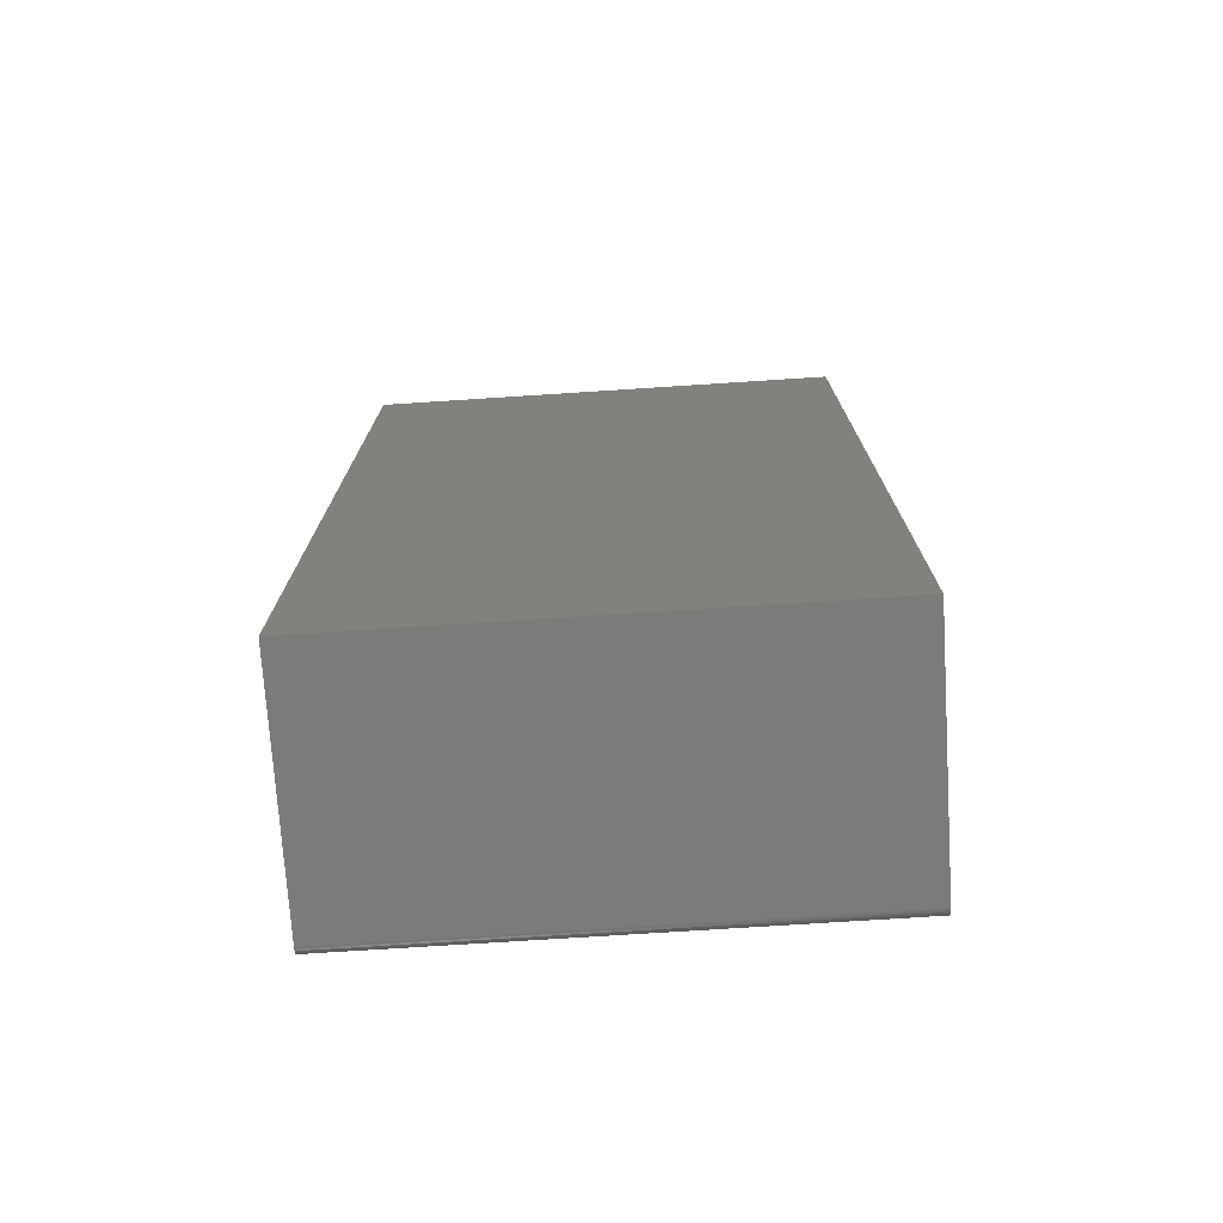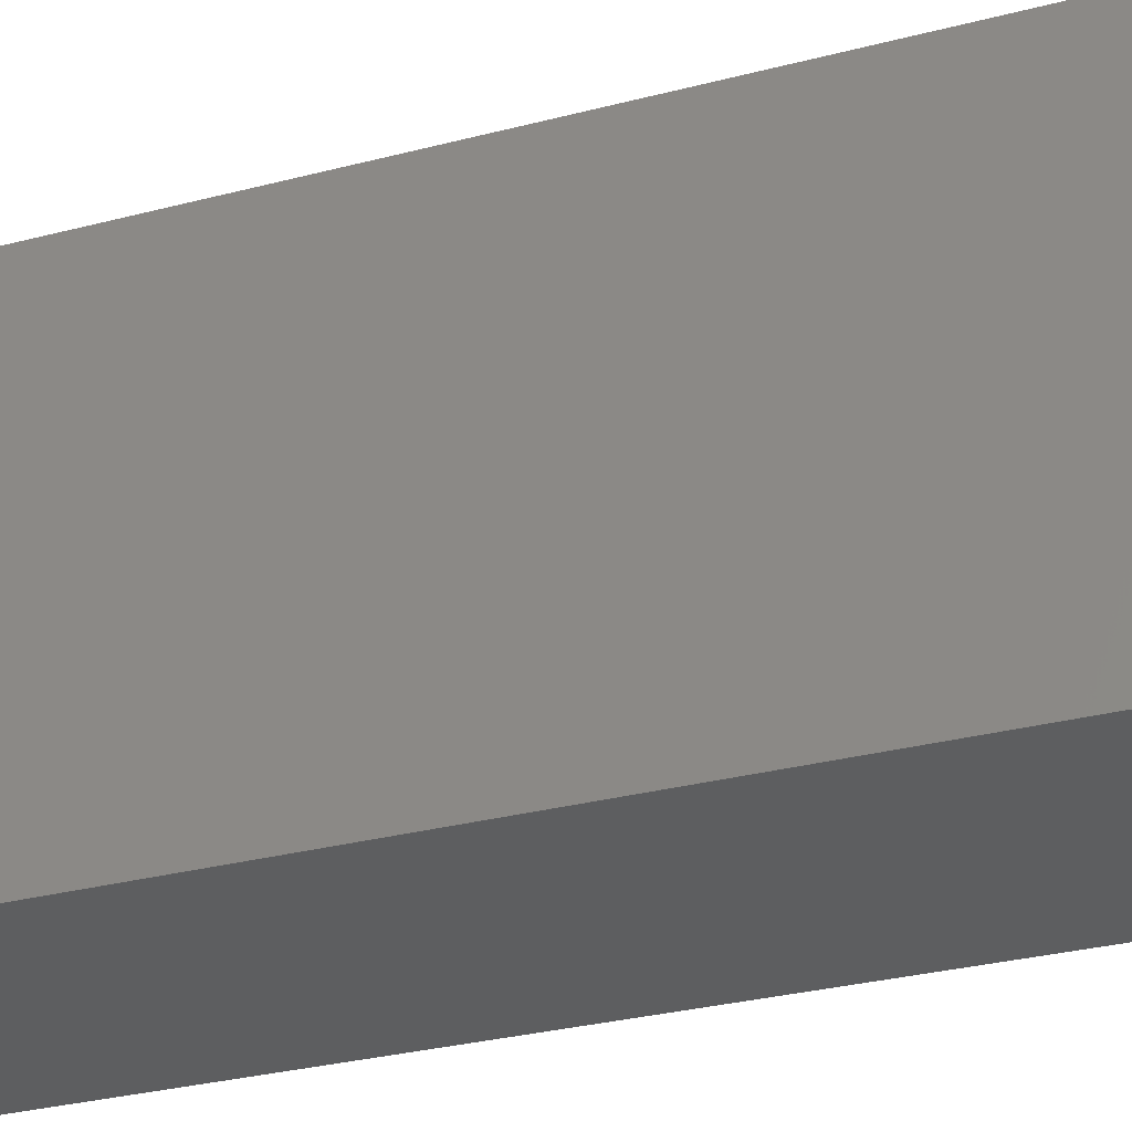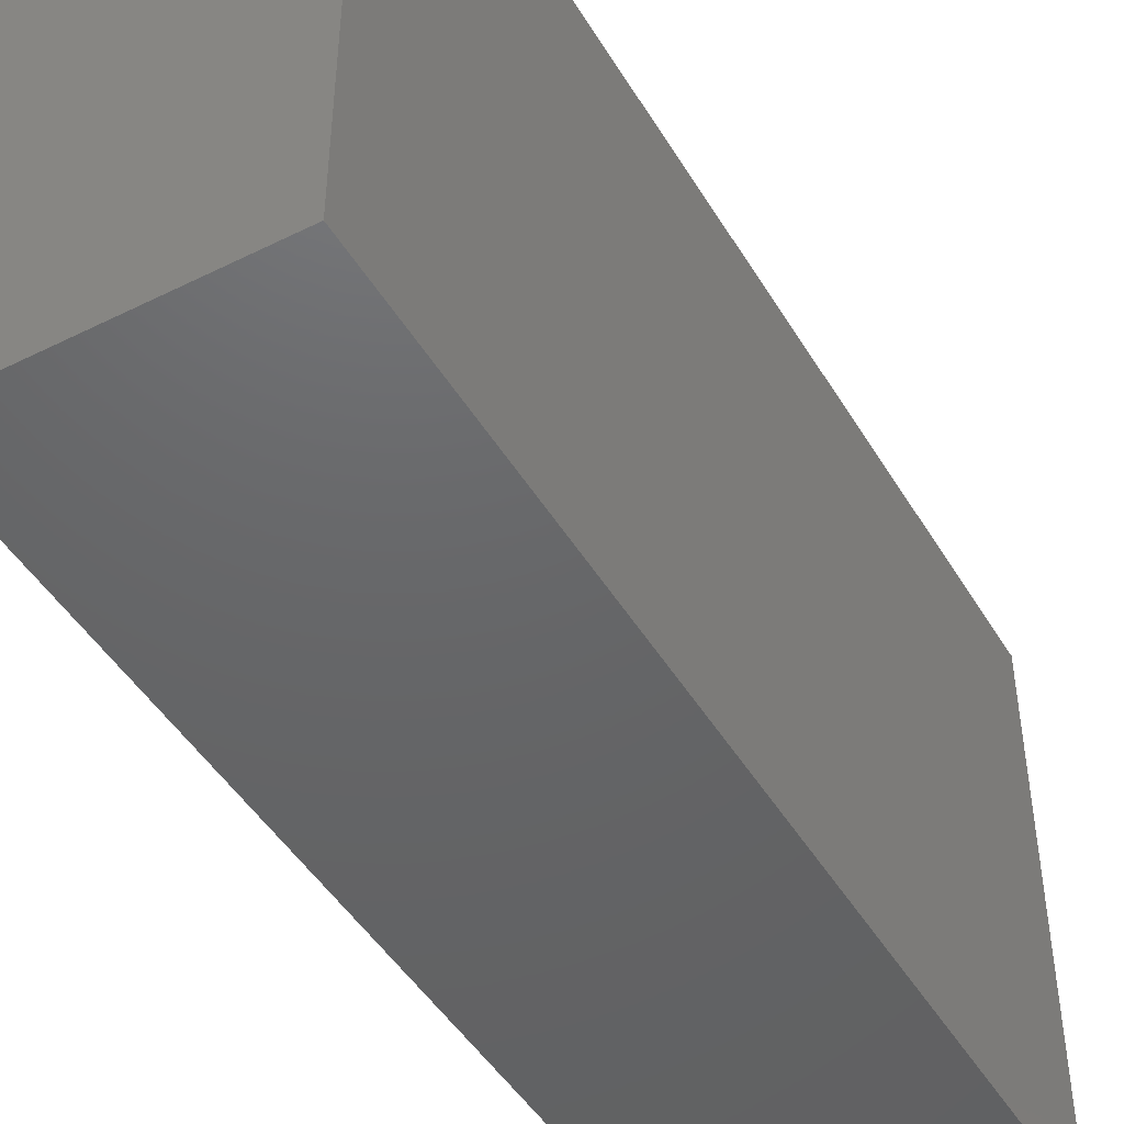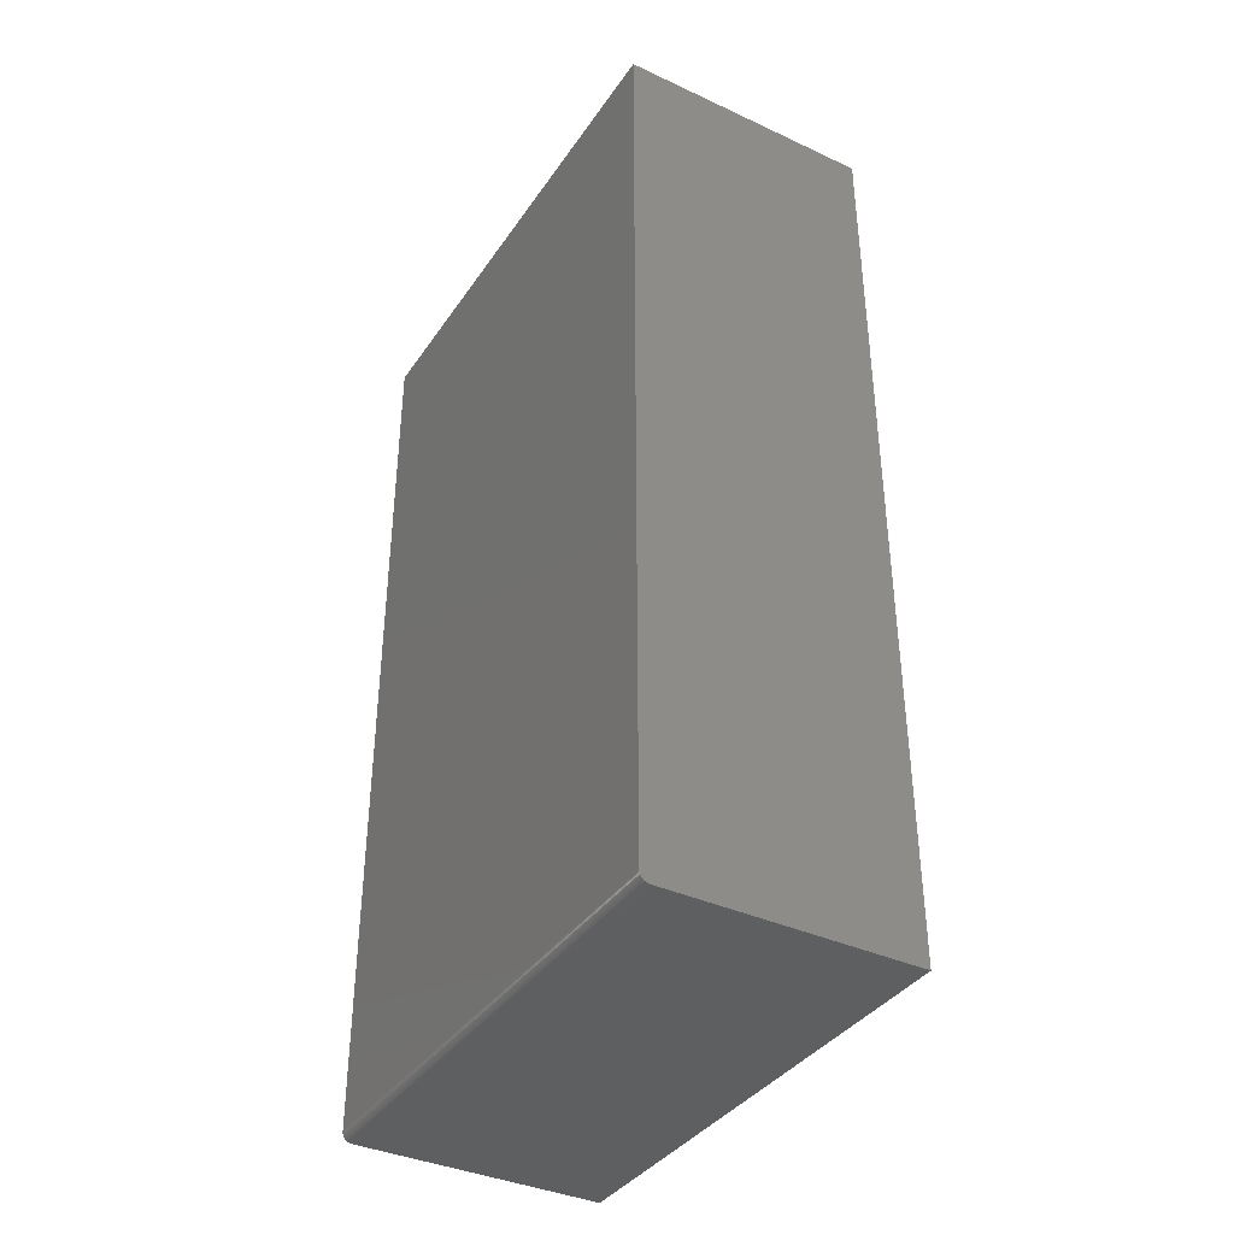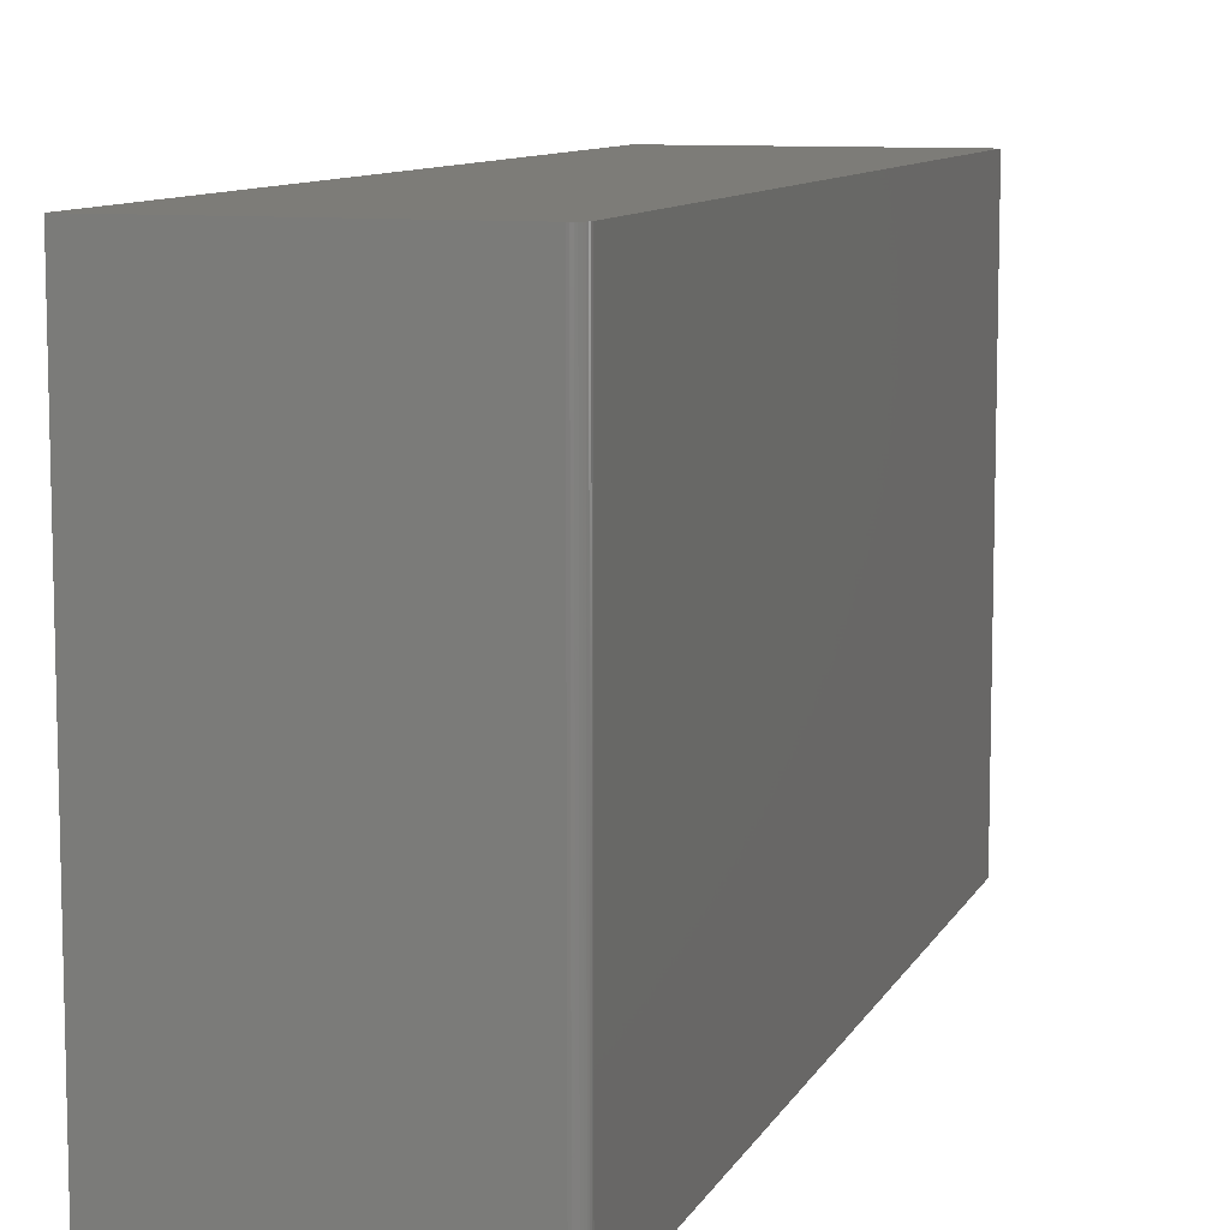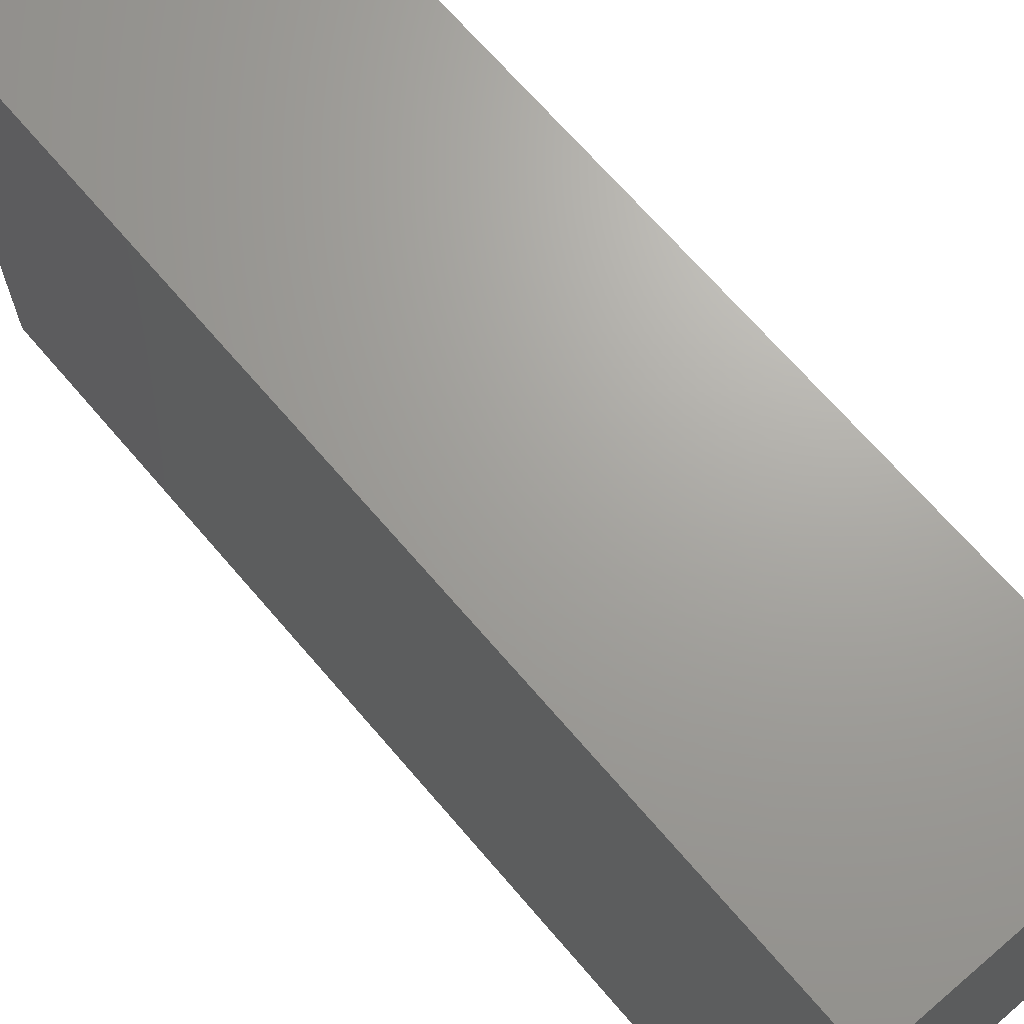
<metadata>
{"format":"stl","ext":"stl","renderer":"f3d","projection":"perspective","resolution":1024,"background":"white","views":[{"elev":-74.0,"azim":-86.3,"up":"+Y"},{"elev":-34.1,"azim":108.9,"up":"+Z"},{"elev":-46.5,"azim":-150.5,"up":"+Z"},{"elev":-38.0,"azim":149.6,"up":"+Y"},{"elev":9.4,"azim":17.2,"up":"+Z"},{"elev":68.1,"azim":139.5,"up":"+Z"}]}
</metadata>
<code>
# stl→obj: 24 verts, 44 faces
v 0.2109 -0.7344 -0.4141
v 0.2109 0.75 -0.4141
v 0.2109 -0.7344 0.407
v 0.2109 0.75 0.407
v 0.1953 -0.75 0.407
v -0.2109 -0.75 0.407
v 0.1953 -0.75 -0.4141
v -0.2109 -0.75 -0.4141
v 0.1984 -0.7497 0.407
v 0.2013 -0.7488 0.407
v 0.204 -0.7474 0.407
v 0.2064 -0.7454 0.407
v 0.2083 -0.7431 0.407
v 0.2097 -0.7404 0.407
v 0.2106 -0.7374 0.407
v -0.2109 0.75 0.407
v -0.2109 0.75 -0.4141
v 0.2106 -0.7374 -0.4141
v 0.2097 -0.7404 -0.4141
v 0.1984 -0.7497 -0.4141
v 0.2083 -0.7431 -0.4141
v 0.2064 -0.7454 -0.4141
v 0.204 -0.7474 -0.4141
v 0.2013 -0.7488 -0.4141
f 1 2 3
f 3 2 4
f 5 6 7
f 7 6 8
f 5 9 10
f 6 5 10
f 6 10 11
f 6 11 12
f 6 12 13
f 6 13 14
f 6 14 15
f 6 15 3
f 6 3 4
f 6 4 16
f 17 2 1
f 1 18 19
f 20 7 19
f 20 19 21
f 20 21 22
f 20 22 23
f 20 23 24
f 7 8 19
f 19 8 17
f 19 17 1
f 5 7 9
f 9 7 20
f 9 20 10
f 10 20 24
f 10 24 11
f 11 24 23
f 11 23 12
f 12 23 22
f 12 22 13
f 13 22 21
f 13 21 14
f 14 21 19
f 14 19 15
f 15 19 18
f 15 18 3
f 3 18 1
f 8 6 17
f 17 6 16
f 2 17 4
f 4 17 16

</code>
